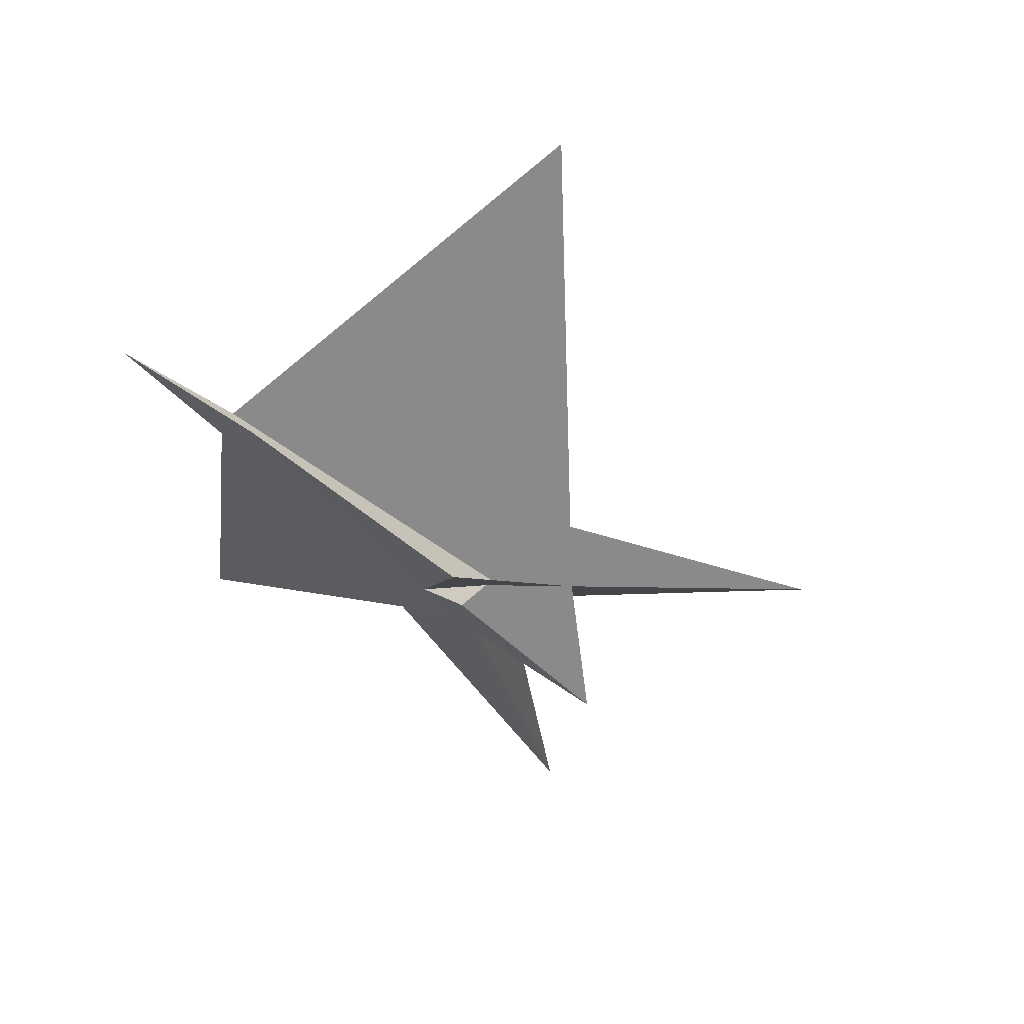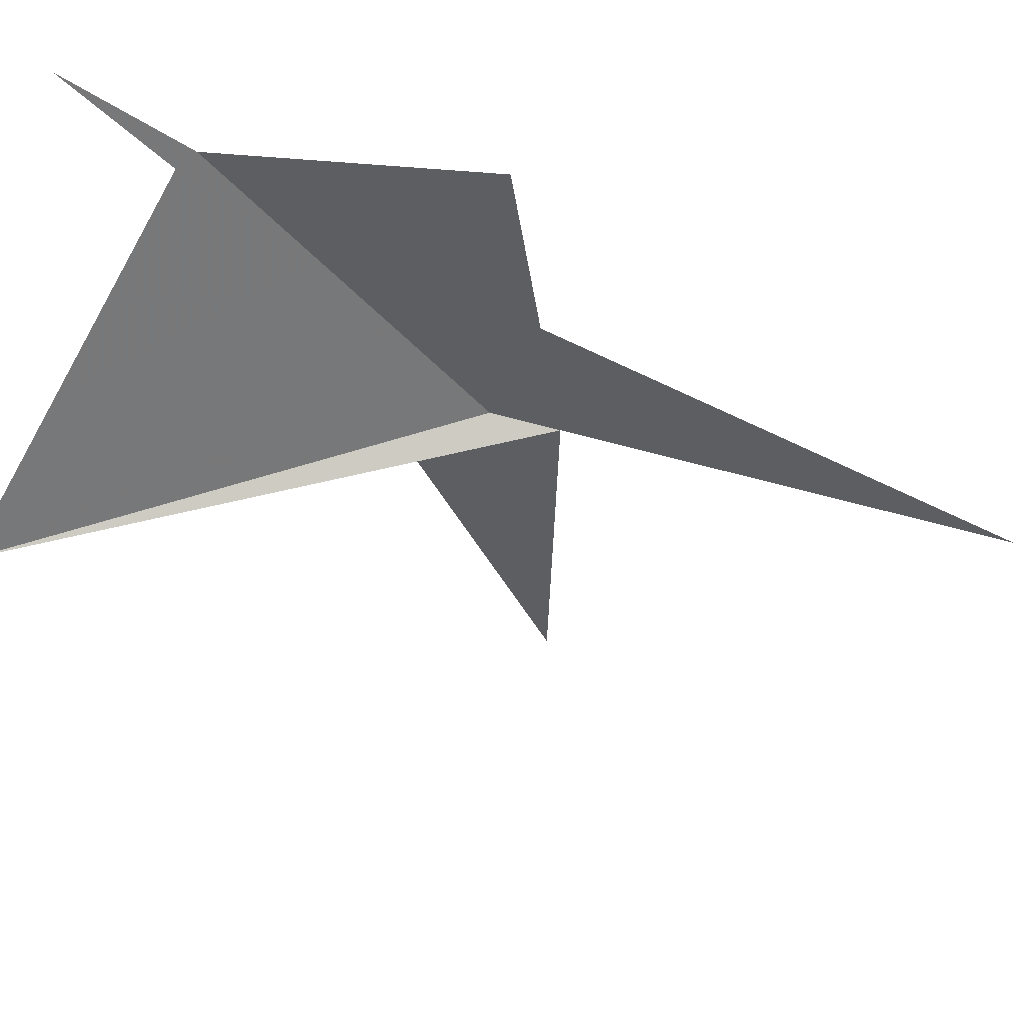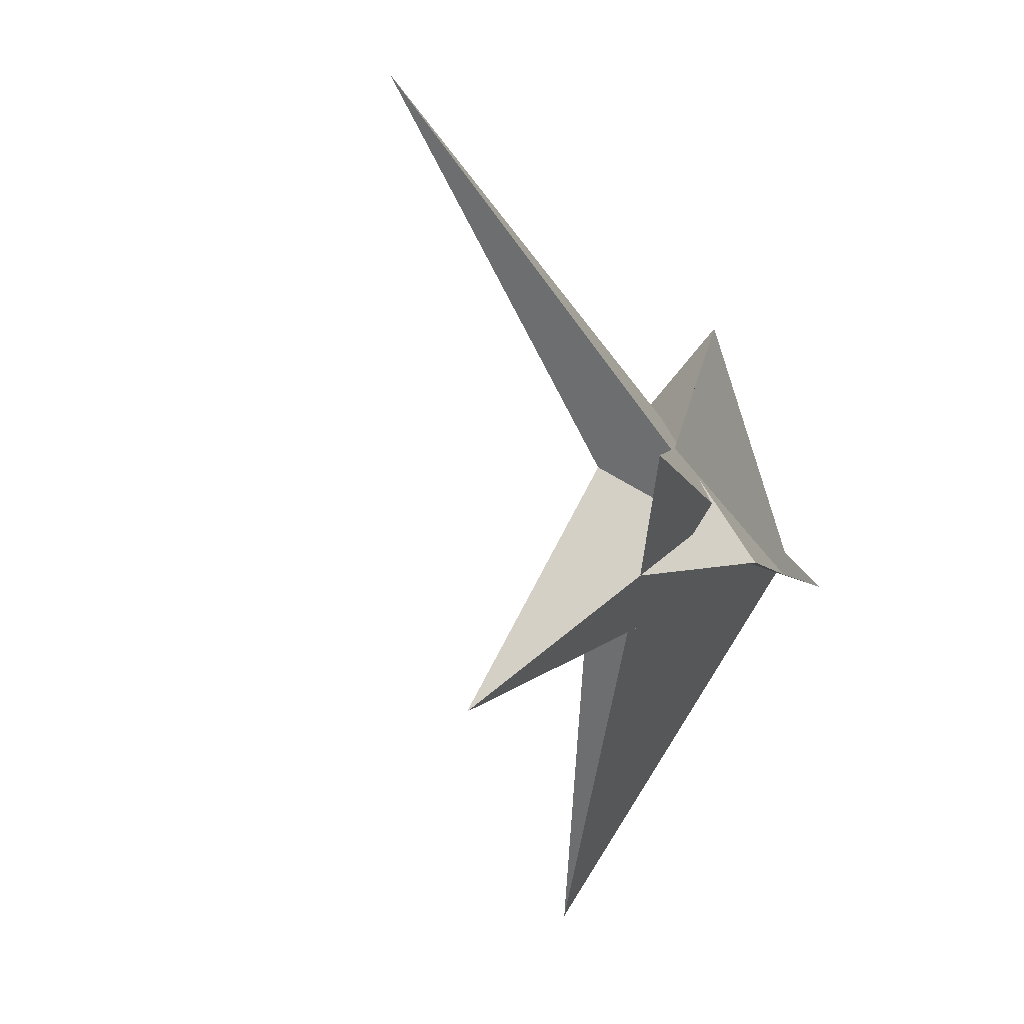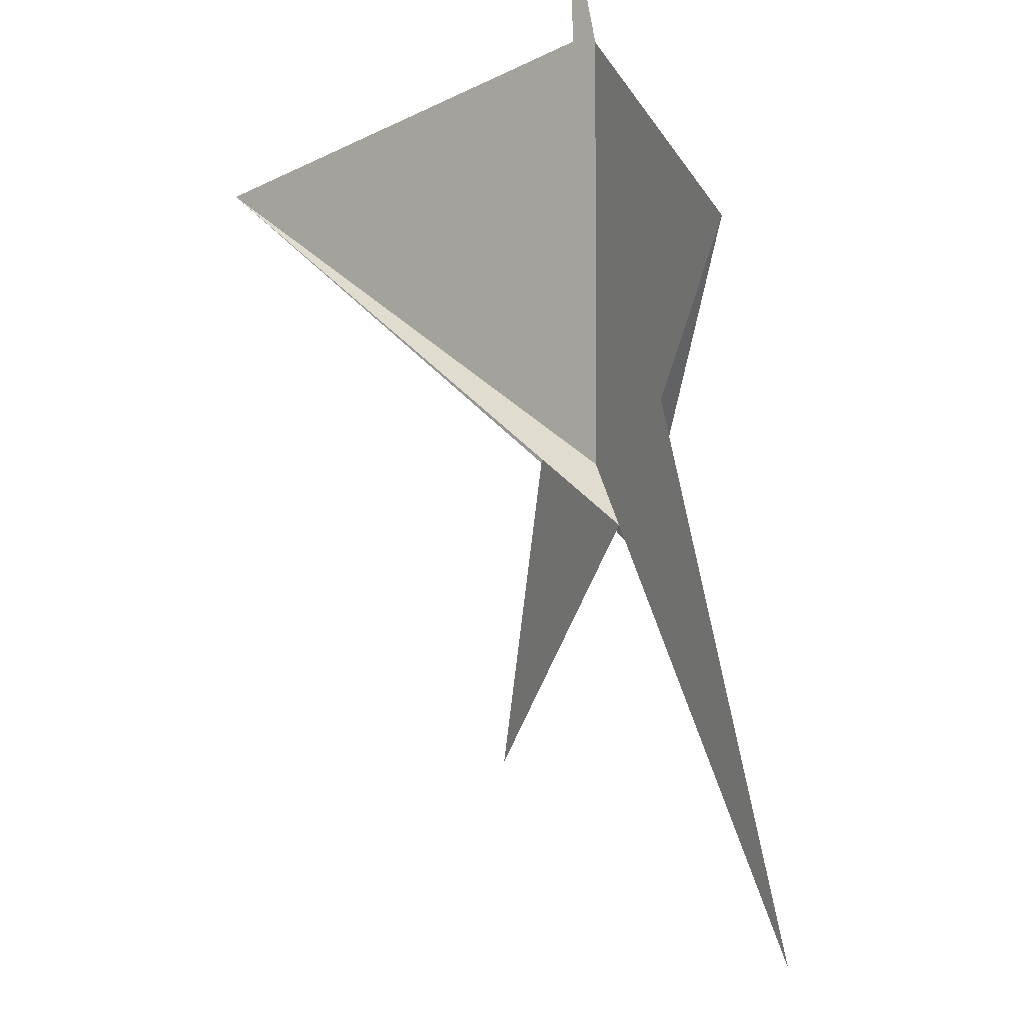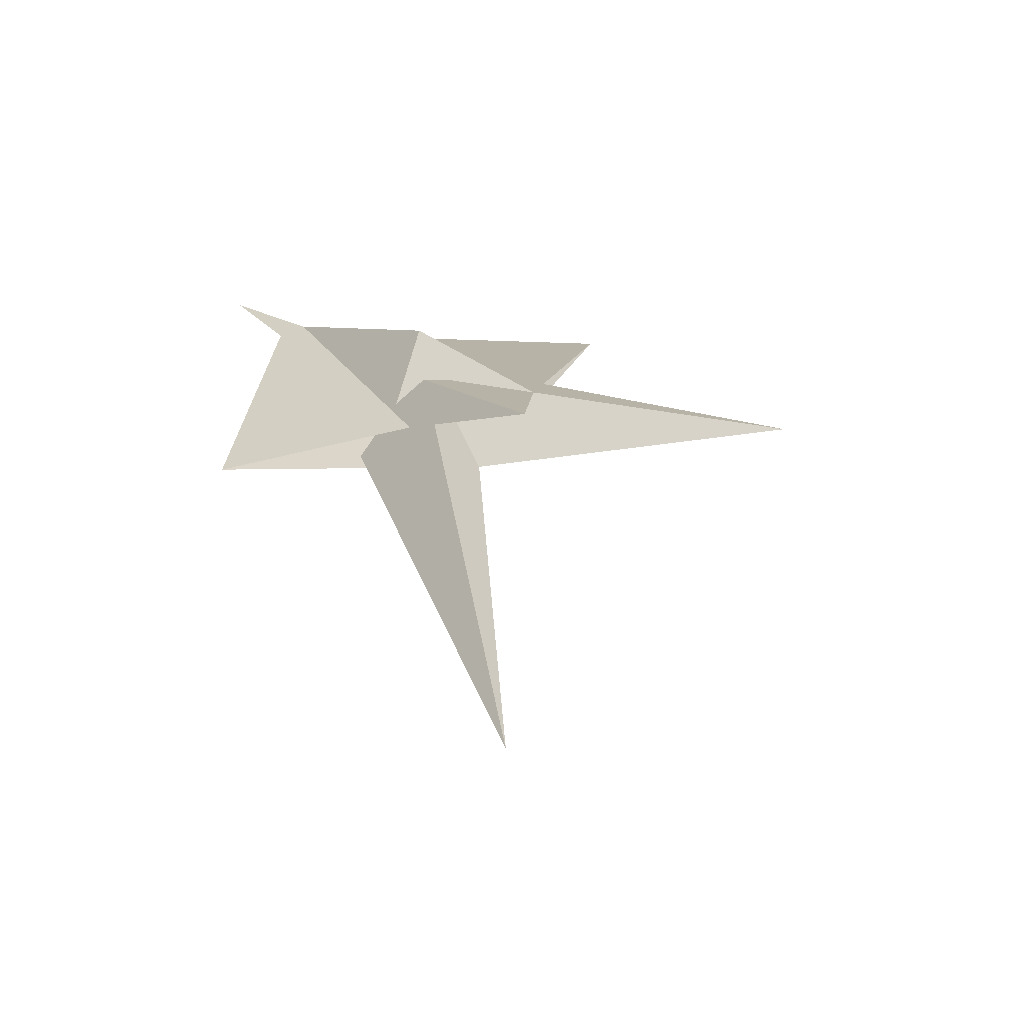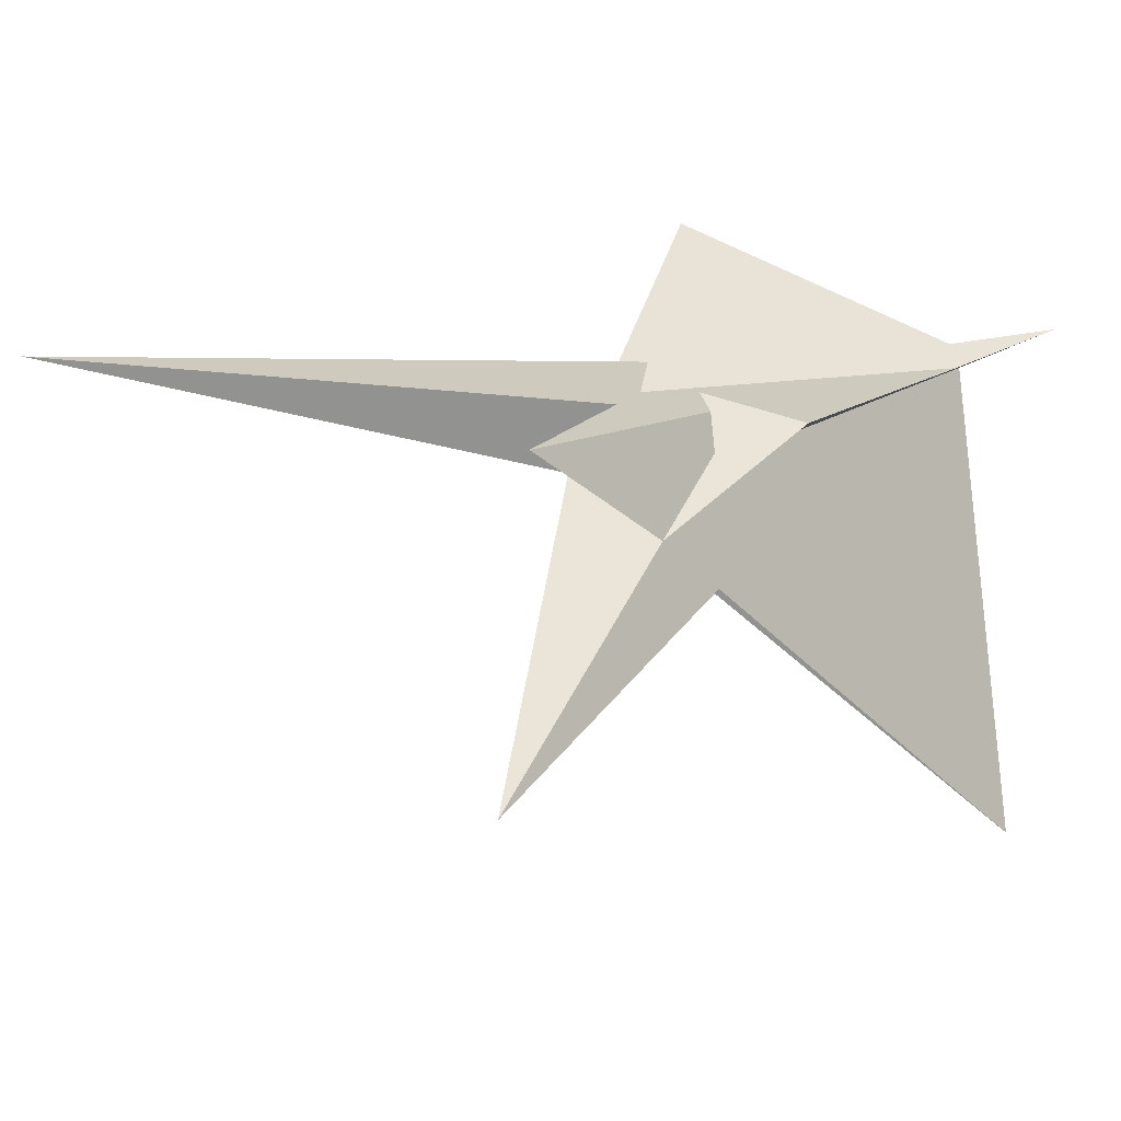
<metadata>
{"format":"obj","ext":"obj","renderer":"f3d","projection":"perspective","resolution":1024,"background":"white","views":[{"elev":65.0,"azim":-74.0,"up":"+Z"},{"elev":71.9,"azim":107.9,"up":"+Y"},{"elev":-57.6,"azim":-150.5,"up":"+Y"},{"elev":50.9,"azim":168.8,"up":"+Y"},{"elev":-41.8,"azim":-55.3,"up":"+Z"},{"elev":-57.3,"azim":-103.0,"up":"+Y"}]}
</metadata>
<code>
v 0.3975 -1.685 -0.3851
v 0.1449 -0.8848 -0.4296
v 0.3737 -0.645 -1.485
v 0.1748 -0.5078 -0.9603
v -0.4108 0.4756 -0.07381
v -0.5909 -0.0771 1.17
v 2.005 -5.214 -1.875
v -0.3708 0.3254 -0.04003
v -0.2765 0.08785 -0.09272
v -0.3304 0.4862 -0.3609
v -0.3629 0.4334 -0.1899
v -0.5075 -0.4003 -1.117
v -0.3268 -0.3916 -0.8748
v -0.7954 -2.321 -2.192
v 0.1807 0.6426 0.1704
v -1.028 3.659 -0.336
v 0.04892 0.6616 0.002988
v 0.2421 0.2607 0.1133
v 0.04757 0.2629 -0.1431
v 0.3374 -0.03595 0.132
v -0.3267 -1.665 -7.745
v -0.02393 -0.1954 0.5102
v 4.564 -0.2381 5.234
v -0.1761 -0.2414 0.09766
v 0.1061 -0.2844 0.1704
v 0.08331 -0.2197 0.4949
v -0.01904 -0.2217 0.3736
v -0.2167 1.328 -0.6558
v -0.535 -0.1701 0.002435
v -0.3858 0.4904 -0.4294
v -0.3927 0.5055 -0.2741
v -0.3799 0.5518 -0.3428
v -0.1776 2.939 3.48
v 0.8246 -0.756 0.8892
v 0.3501 0.1784 0.1518
v 0.3909 0.08032 0.1773
v 0.4076 -0.01404 0.07076
v -0.2768 3.378 3.413
v -0.1174 -0.4879 0.1515
v -0.1241 -0.3175 0.297
v -0.07401 -0.3119 0.354
v -0.02559 3.27 3.61
v -0.1239 0.1843 0.04048
v -0.2131 4.584 5.042
f 1 2 6 5 8 11 9 10 4 3 7
f 1 2 20 19 18 17 15 16 13 12 14
f 3 4 23 22 26 27 25 24 13 12 21
f 5 6 33 31 32 30 28 21 12 14 29
f 3 7 34 37 36 35 38 16 15 28 21
f 1 7 34 22 23 42 41 40 39 29 14
f 5 8 43 17 18 35 36 25 24 39 29
f 9 10 30 28 15 17 43 26 27 41 40
f 8 11 31 32 19 20 37 34 22 26 43
f 9 11 31 33 44 38 16 13 24 39 40
f 4 10 30 32 19 18 35 38 44 42 23
f 2 6 33 44 42 41 27 25 36 37 20

</code>
